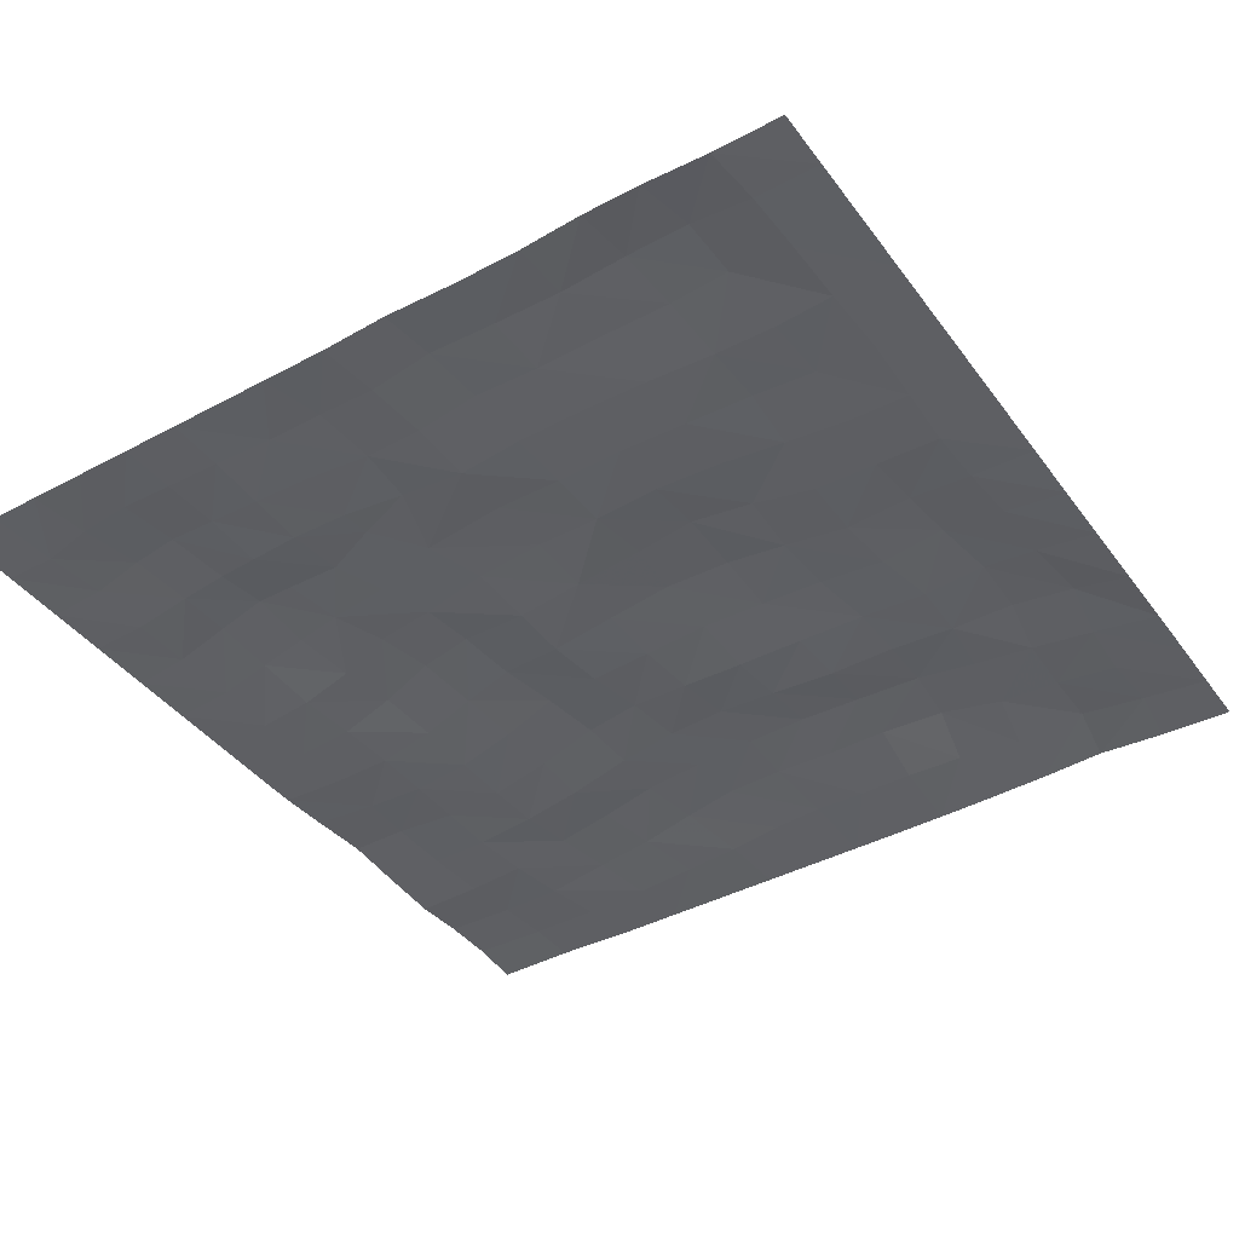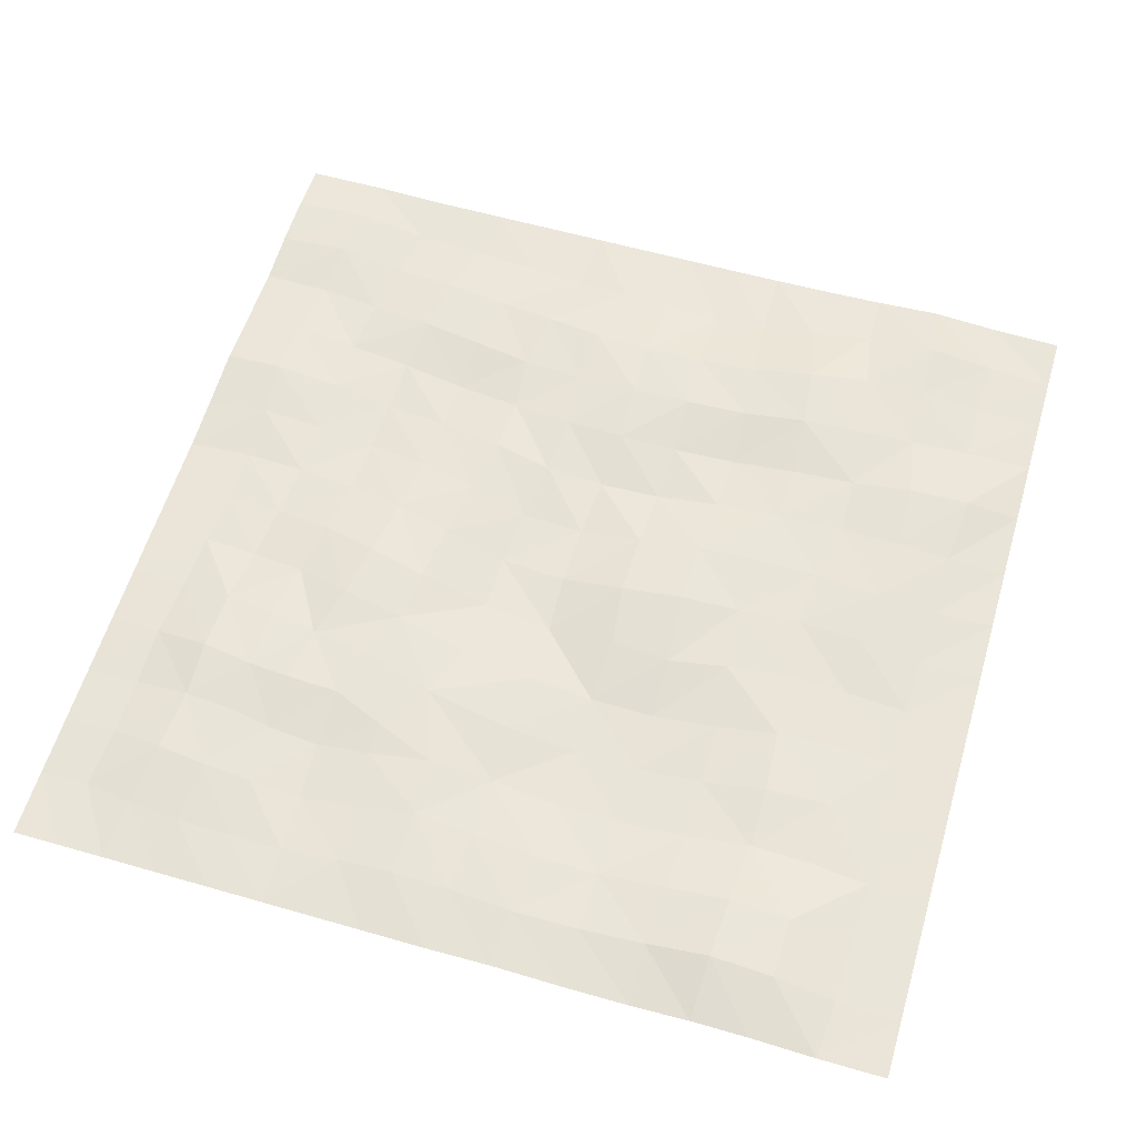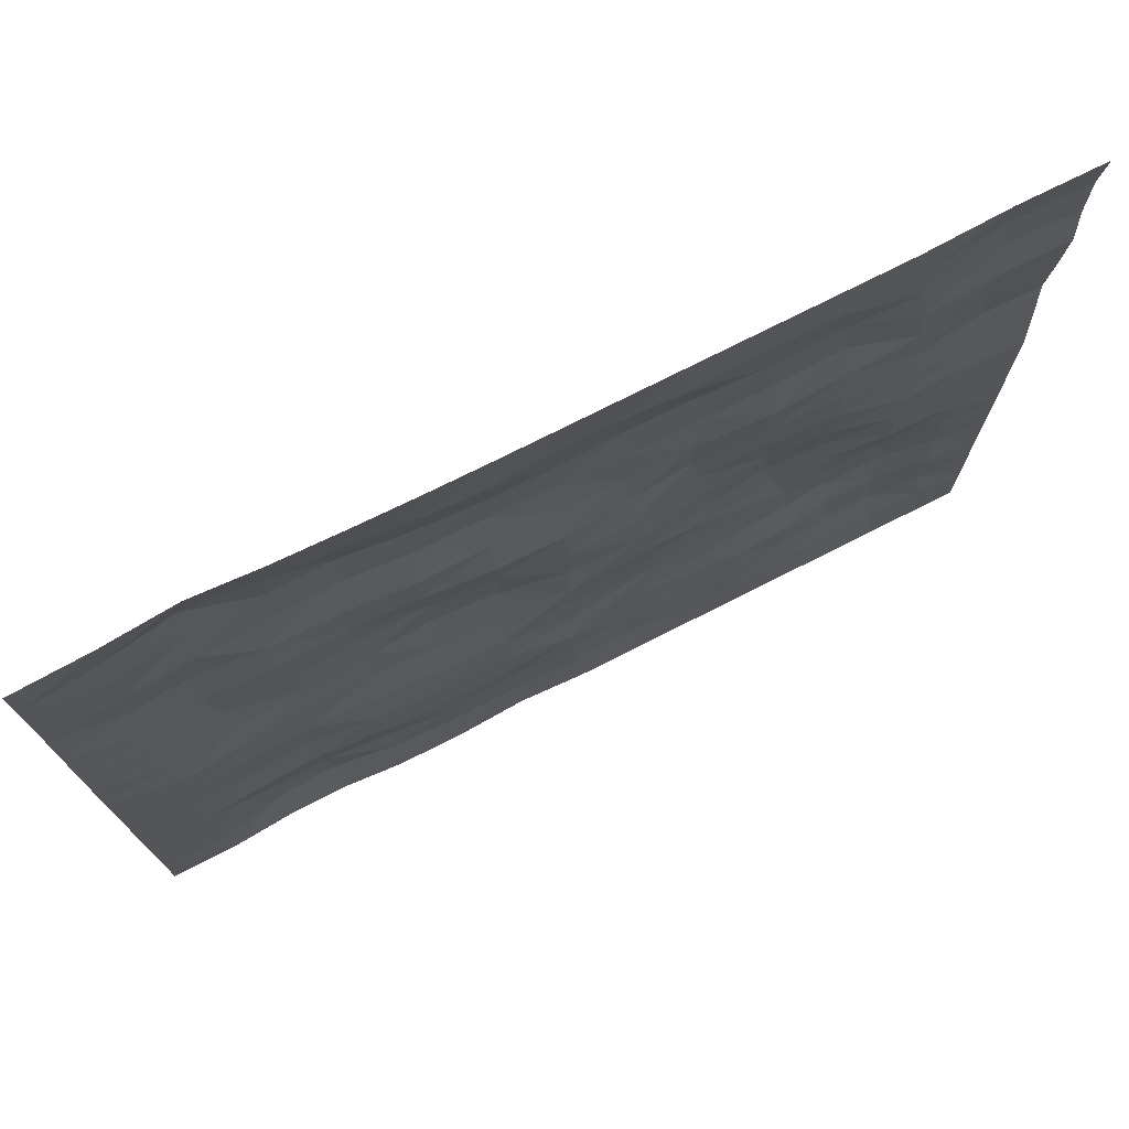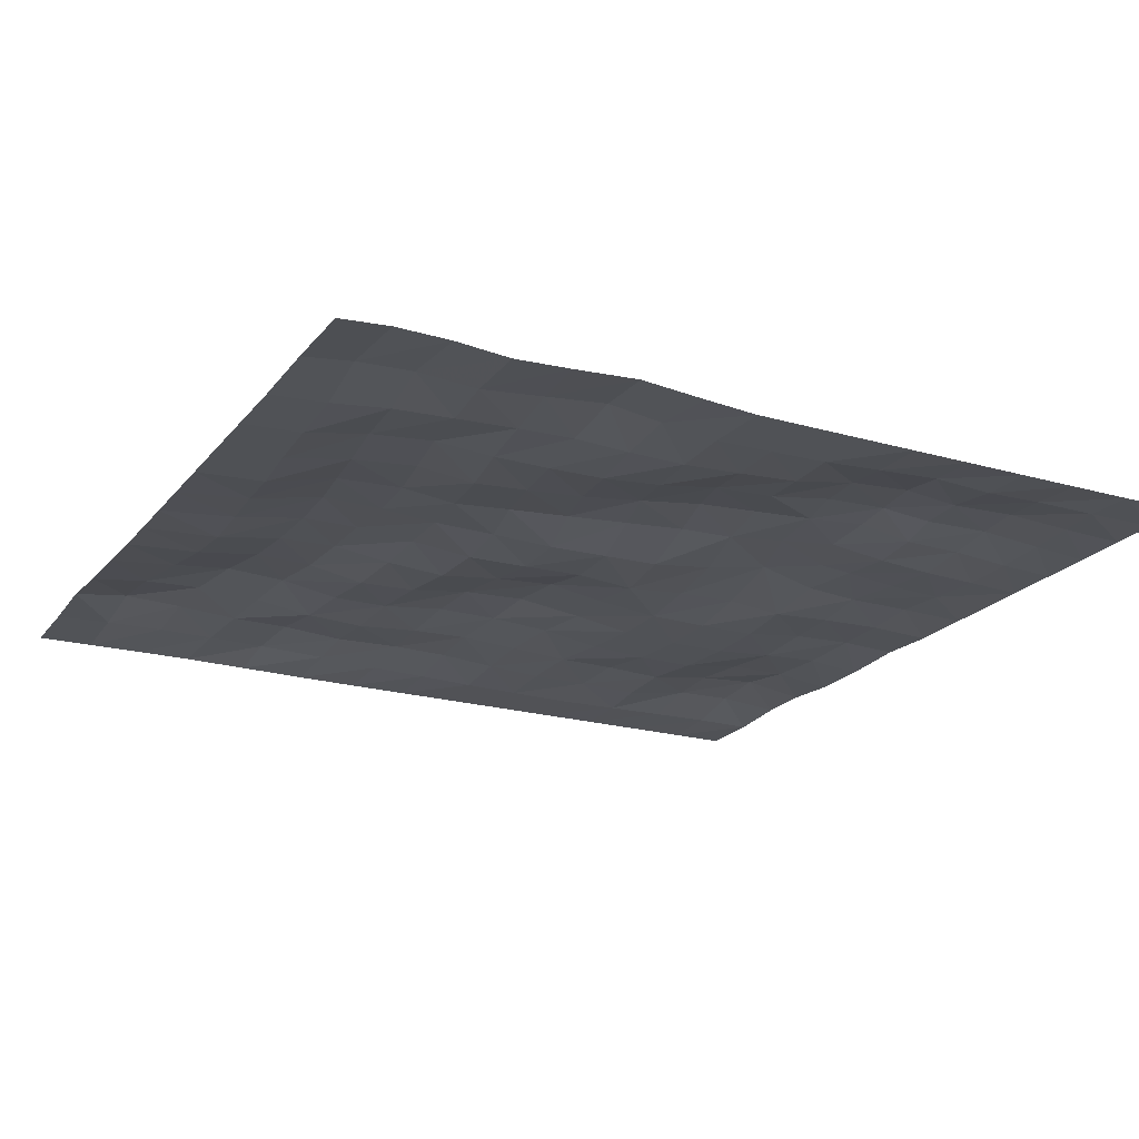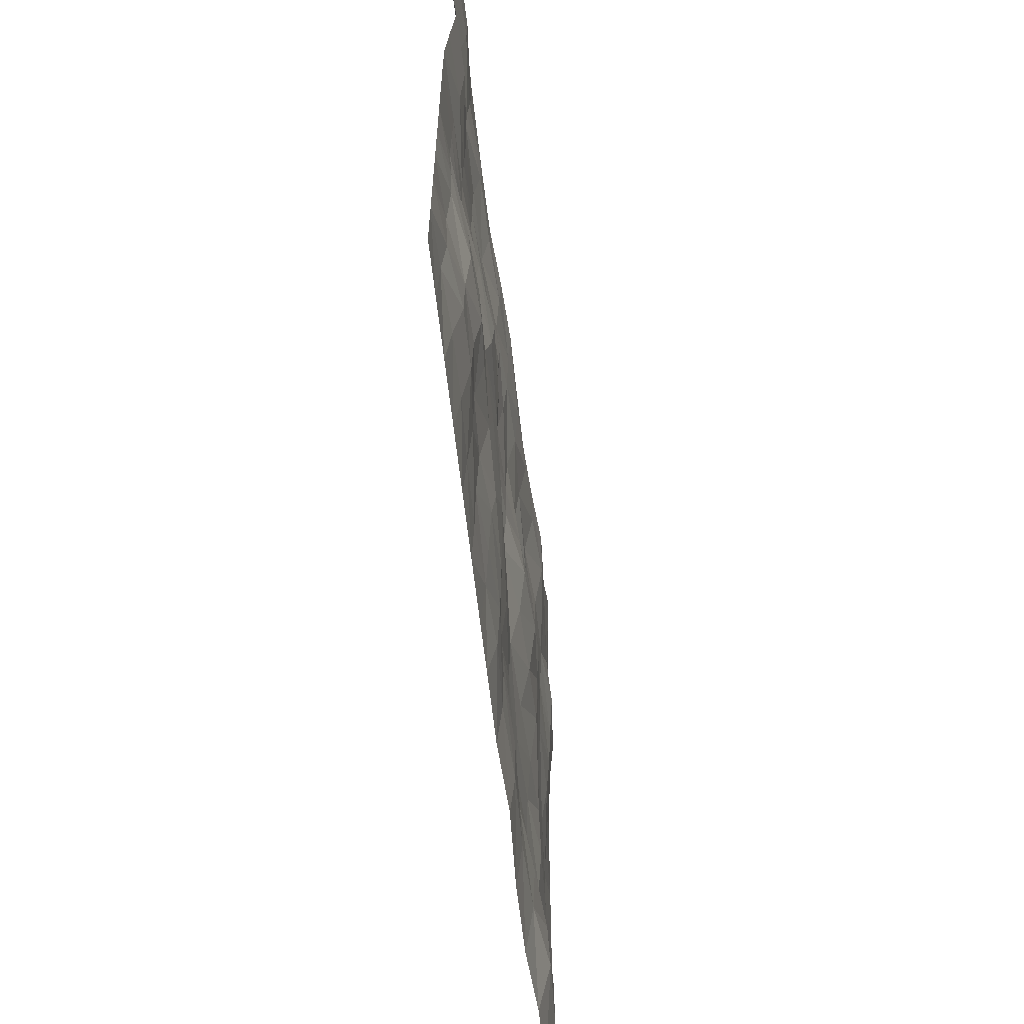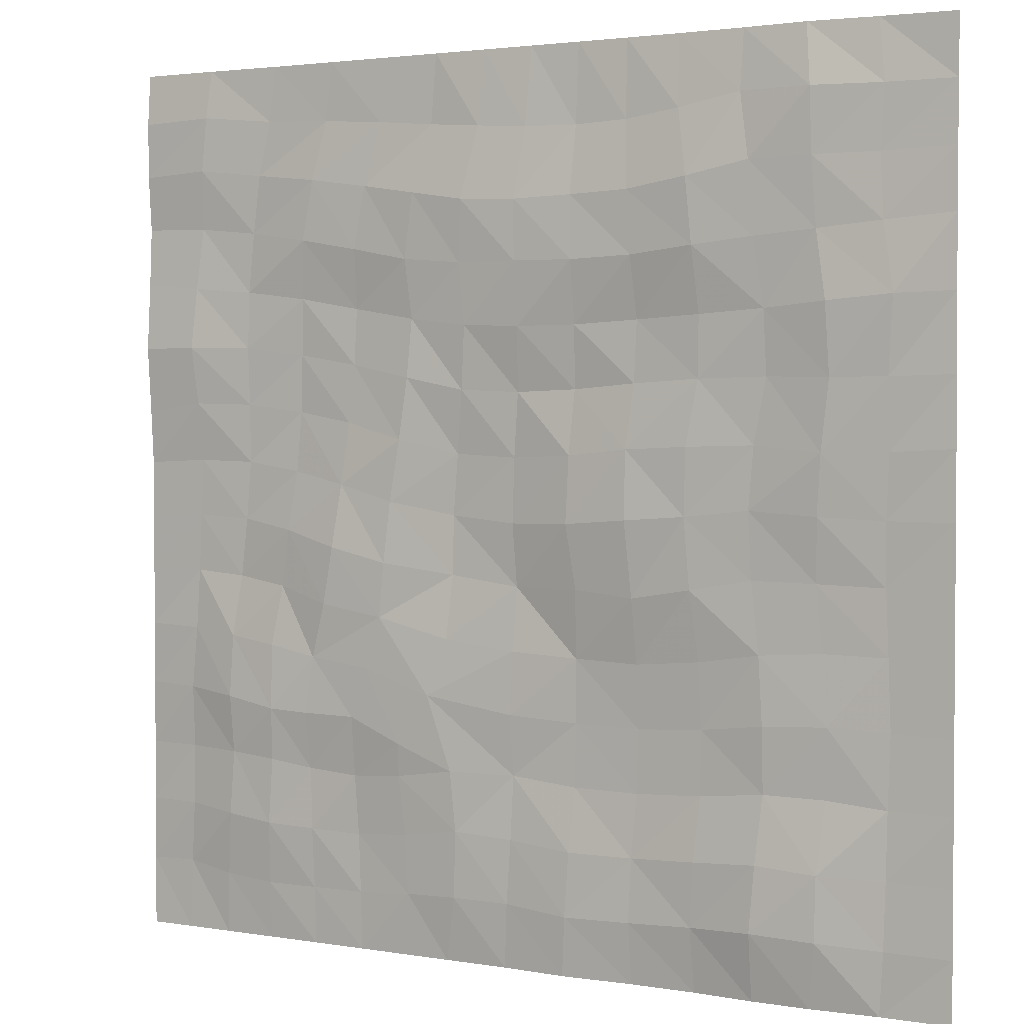
<metadata>
{"format":"obj","ext":"obj","renderer":"f3d","projection":"perspective","resolution":1024,"background":"white","views":[{"elev":-41.0,"azim":-146.9,"up":"+Y"},{"elev":59.0,"azim":-163.5,"up":"+Y"},{"elev":75.7,"azim":-26.8,"up":"+Z"},{"elev":-20.8,"azim":62.6,"up":"+Y"},{"elev":-63.7,"azim":96.5,"up":"+Z"},{"elev":2.5,"azim":-149.3,"up":"+Z"}]}
</metadata>
<code>
v 0.3082 0.6837 -0.5488
v 0.2267 0.6861 -0.4297
v 0.3966 0.6875 -0.3753
v 0.4384 0.6846 -0.4933
v 0.3117 0.6754 -0.6251
v 0.1683 0.6787 -0.6035
v 0.4406 0.6669 -0.6348
v 0.01173 0.671 -0.4636
v 0.004965 0.6701 -0.3185
v 0.1788 0.6776 -0.2977
v 0.009056 0.6592 -0.6038
v 0.0132 0.6656 -0.7513
v -0.1412 0.6709 -0.7651
v -0.1497 0.6563 -0.6188
v -0.1535 0.6568 -0.4737
v 0.1556 0.6751 -0.7425
v 0.1626 0.6714 -0.8978
v 0.02363 0.6653 -0.8993
v 0.2984 0.669 -0.7634
v 0.2933 0.6646 -0.9026
v 0.2959 0.6557 -1.049
v 0.1897 0.6559 -1.049
v 0.4338 0.661 -0.7745
v 0.4296 0.6594 -0.9124
v 0.4285 0.6556 -1.049
v 0.5615 0.6616 -0.9135
v 0.5619 0.6556 -1.049
v 0.6891 0.6666 -0.9135
v 0.6925 0.6557 -1.049
v 0.8137 0.6655 -0.9027
v 0.8241 0.6556 -1.049
v 0.9313 0.6584 -0.8819
v 0.9399 0.6556 -1.049
v 1.049 0.6556 -0.8856
v 1.049 0.6556 -1.049
v 0.9191 0.6652 -0.7371
v 1.048 0.6556 -0.7372
v 0.9202 0.6604 -0.5961
v 1.048 0.6556 -0.5952
v 0.9209 0.6669 -0.4502
v 1.048 0.6556 -0.4459
v 0.9102 0.663 -0.3042
v 1.048 0.6556 -0.2998
v 0.9061 0.656 -0.1628
v 1.049 0.6556 -0.161
v 0.8997 0.6561 -0.02688
v 1.049 0.6556 -0.02699
v 0.893 0.657 0.1073
v 1.048 0.656 0.09986
v 0.8989 0.6683 0.2452
v 1.048 0.6643 0.2256
v 0.9111 0.6785 0.3811
v 1.048 0.6762 0.3791
v 0.9012 0.6681 0.5242
v 1.048 0.6653 0.5368
v 0.8864 0.6601 0.668
v 1.048 0.6584 0.6715
v 0.881 0.6714 0.8085
v 1.048 0.6682 0.7999
v 0.8689 0.6705 0.9361
v 1.049 0.6694 0.9298
v 0.8586 0.6611 1.049
v 1.049 0.6594 1.049
v 0.6884 0.6572 0.9188
v 0.6723 0.6556 1.049
v 0.5246 0.6565 0.9114
v 0.5102 0.6556 1.049
v 0.3704 0.6596 0.9001
v 0.3568 0.6556 1.049
v 0.2285 0.6599 0.8871
v 0.2178 0.6556 1.049
v 0.09738 0.669 0.8765
v 0.08738 0.6556 1.049
v -0.02769 0.6703 0.8676
v -0.0363 0.6556 1.049
v -0.1554 0.6647 0.8652
v -0.1577 0.6559 1.049
v -0.2849 0.6701 0.8696
v -0.2798 0.6569 1.049
v -0.4173 0.679 0.8862
v -0.4085 0.6592 1.049
v -0.5662 0.6812 0.9127
v -0.5664 0.6639 1.049
v -0.7343 0.6964 0.9125
v -0.7163 0.6725 1.049
v -0.8932 0.6733 0.9112
v -0.876 0.6616 1.049
v -1.049 0.6572 0.9126
v -1.049 0.6561 1.049
v -0.8847 0.673 0.7696
v -1.049 0.6589 0.7763
v -0.8931 0.6758 0.6273
v -1.049 0.6595 0.6395
v -0.9183 0.683 0.4745
v -1.049 0.6581 0.4788
v -0.9054 0.6739 0.3023
v -1.049 0.6563 0.3064
v -0.906 0.6674 0.1446
v -1.049 0.6557 0.1521
v -0.8983 0.6618 -3.45e-06
v -1.049 0.6556 -0.0007564
v -0.8967 0.6569 -0.1413
v -1.049 0.6556 -0.1435
v -0.9031 0.657 -0.2879
v -1.049 0.6556 -0.2909
v -0.9091 0.6572 -0.4466
v -1.049 0.6556 -0.4503
v -0.9036 0.6579 -0.6099
v -1.049 0.6556 -0.6114
v -0.901 0.6599 -0.7594
v -1.049 0.6556 -0.7626
v -0.8966 0.6607 -0.9086
v -1.049 0.6556 -0.9112
v -0.8864 0.6559 -1.049
v -1.049 0.6556 -1.049
v -0.7491 0.6864 -0.9019
v -0.73 0.6664 -1.049
v -0.5988 0.6925 -0.8964
v -0.5944 0.6667 -1.049
v -0.4478 0.6737 -0.9023
v -0.451 0.6563 -1.049
v -0.2926 0.6686 -0.9095
v -0.2945 0.6557 -1.049
v -0.1317 0.6725 -0.9129
v -0.1213 0.663 -1.049
v 0.03386 0.6557 -1.049
v -0.2975 0.6634 -0.7649
v -0.4565 0.6765 -0.757
v -0.4661 0.6605 -0.6128
v -0.307 0.6559 -0.6208
v -0.4686 0.6616 -0.4666
v -0.3116 0.6574 -0.4761
v -0.4652 0.6694 -0.318
v -0.3097 0.6642 -0.3317
v -0.1543 0.66 -0.3269
v -0.3078 0.6852 -0.184
v -0.1635 0.6794 -0.1703
v -0.0011 0.6607 -0.1713
v -0.1456 0.6935 -0.02326
v 0.005833 0.6688 -0.02662
v 0.1675 0.6613 -0.01223
v 0.1688 0.6636 -0.1497
v 0.3279 0.6858 0.01712
v 0.3425 0.6913 -0.1262
v 0.3566 0.6887 -0.2541
v 0.4835 0.6983 -0.09354
v 0.5095 0.6958 -0.2284
v 0.5463 0.6878 -0.3564
v 0.568 0.6904 -0.491
v 0.6413 0.6777 -0.1914
v 0.6641 0.6901 -0.3332
v 0.6632 0.6966 -0.4862
v 0.6695 0.6834 -0.6098
v 0.5647 0.671 -0.6252
v 0.7864 0.6819 -0.3162
v 0.7904 0.6902 -0.4639
v 0.7862 0.6802 -0.5998
v 0.7971 0.6811 -0.7514
v 0.6815 0.6817 -0.7654
v 0.5622 0.6708 -0.7707
v 0.7733 0.6619 -0.1719
v 0.6211 0.681 -0.05649
v 0.7588 0.6596 -0.03354
v 0.6046 0.6666 0.08334
v 0.7493 0.6568 0.1039
v 0.5983 0.6574 0.2244
v 0.7495 0.6586 0.2422
v 0.5959 0.6561 0.3598
v 0.7524 0.6621 0.3778
v 0.5929 0.6582 0.4934
v 0.7497 0.6589 0.5123
v 0.5826 0.6717 0.6315
v 0.7361 0.6581 0.6535
v 0.5567 0.6697 0.7733
v 0.7172 0.6596 0.7908
v 0.4331 0.6751 0.6062
v 0.4063 0.6723 0.7525
v 0.2877 0.6823 0.5789
v 0.2665 0.6844 0.7311
v 0.1388 0.6869 0.5671
v 0.1312 0.6921 0.7107
v -0.01206 0.6943 0.5667
v -0.00967 0.6912 0.7051
v -0.1592 0.6973 0.5651
v -0.1542 0.69 0.7089
v -0.3087 0.6974 0.571
v -0.2983 0.6964 0.7141
v -0.4622 0.7051 0.5872
v -0.4477 0.7062 0.7358
v -0.6034 0.6947 0.6021
v -0.5928 0.6975 0.7652
v -0.7458 0.6865 0.614
v -0.737 0.6922 0.7686
v -0.771 0.6955 0.4618
v -0.6245 0.6843 0.449
v -0.6294 0.6792 0.3034
v -0.7783 0.6882 0.3017
v -0.4716 0.6858 0.4387
v -0.4694 0.6848 0.2992
v -0.444 0.6931 0.1517
v -0.6011 0.6809 0.1561
v -0.3156 0.6763 0.4297
v -0.3104 0.6793 0.2897
v -0.2965 0.6939 0.1447
v -0.2973 0.7011 -0.01116
v -0.4391 0.6905 -0.0007893
v -0.1556 0.6688 0.277
v -0.1483 0.6837 0.1296
v -0.00796 0.6681 0.2713
v 0.0025 0.6662 0.1227
v 0.137 0.6762 0.2766
v 0.1545 0.6644 0.1297
v 0.2822 0.6826 0.305
v 0.3027 0.685 0.1615
v 0.439 0.6669 0.3358
v 0.4499 0.6734 0.2002
v 0.4653 0.685 0.05495
v 0.2736 0.6747 0.4411
v 0.4367 0.6593 0.4669
v 0.1258 0.6834 0.4244
v -0.0163 0.6865 0.4196
v -0.1607 0.68 0.4212
v -0.4502 0.6857 -0.1602
v -0.5932 0.6744 -0.1351
v -0.5887 0.6808 0.01557
v -0.7421 0.6669 -0.1374
v -0.748 0.6797 0.006011
v -0.7588 0.686 0.1419
v -0.7551 0.6642 -0.2857
v -0.6106 0.6725 -0.2957
v -0.6207 0.6753 -0.4481
v -0.7688 0.669 -0.4411
v -0.7642 0.6636 -0.5977
v -0.6203 0.6687 -0.5962
v -0.6088 0.6861 -0.7482
v -0.7518 0.6844 -0.7576
g ZBrush_defualt_group
f 1 2 3 4
f 1 5 6 2
f 1 4 7 5
f 2 8 9 10
f 2 6 11 8
f 11 12 13 14
f 11 14 15 8
f 11 6 16 12
f 16 17 18 12
f 16 6 5 19
f 16 19 20 17
f 20 21 22 17
f 20 19 23 24
f 20 24 25 21
f 25 24 26 27
f 27 26 28 29
f 29 28 30 31
f 31 30 32 33
f 33 32 34 35
f 34 32 36 37
f 37 36 38 39
f 39 38 40 41
f 41 40 42 43
f 43 42 44 45
f 45 44 46 47
f 47 46 48 49
f 49 48 50 51
f 51 50 52 53
f 53 52 54 55
f 55 54 56 57
f 57 56 58 59
f 59 58 60 61
f 61 60 62 63
f 62 60 64 65
f 65 64 66 67
f 67 66 68 69
f 69 68 70 71
f 71 70 72 73
f 73 72 74 75
f 75 74 76 77
f 77 76 78 79
f 79 78 80 81
f 81 80 82 83
f 83 82 84 85
f 85 84 86 87
f 87 86 88 89
f 88 86 90 91
f 91 90 92 93
f 93 92 94 95
f 95 94 96 97
f 97 96 98 99
f 99 98 100 101
f 101 100 102 103
f 103 102 104 105
f 105 104 106 107
f 107 106 108 109
f 109 108 110 111
f 111 110 112 113
f 113 112 114 115
f 114 112 116 117
f 117 116 118 119
f 119 118 120 121
f 121 120 122 123
f 123 122 124 125
f 125 124 18 126
f 126 18 17 22
f 124 122 127 13
f 124 13 12 18
f 127 122 120 128
f 127 128 129 130
f 127 130 14 13
f 130 129 131 132
f 130 132 15 14
f 132 131 133 134
f 132 134 135 15
f 135 134 136 137
f 135 137 138 9
f 135 9 8 15
f 138 137 139 140
f 138 140 141 142
f 138 142 10 9
f 142 141 143 144
f 142 144 145 10
f 145 3 2 10
f 145 144 146 147
f 145 147 148 3
f 148 149 4 3
f 148 147 150 151
f 148 151 152 149
f 152 153 154 149
f 152 151 155 156
f 152 156 157 153
f 157 158 159 153
f 157 156 40 38
f 157 38 36 158
f 159 28 26 160
f 159 160 154 153
f 159 158 30 28
f 160 26 24 23
f 160 23 7 154
f 158 36 32 30
f 156 155 42 40
f 155 151 150 161
f 155 161 44 42
f 161 150 162 163
f 161 163 46 44
f 163 162 164 165
f 163 165 48 46
f 165 164 166 167
f 165 167 50 48
f 167 166 168 169
f 167 169 52 50
f 169 168 170 171
f 169 171 54 52
f 171 170 172 173
f 171 173 56 54
f 173 172 174 175
f 173 175 58 56
f 175 174 66 64
f 175 64 60 58
f 174 172 176 177
f 174 177 68 66
f 177 176 178 179
f 177 179 70 68
f 179 178 180 181
f 179 181 72 70
f 181 180 182 183
f 181 183 74 72
f 183 182 184 185
f 183 185 76 74
f 185 184 186 187
f 185 187 78 76
f 187 186 188 189
f 187 189 80 78
f 189 188 190 191
f 189 191 82 80
f 191 190 192 193
f 191 193 84 82
f 193 192 92 90
f 193 90 86 84
f 192 194 94 92
f 192 190 195 194
f 195 196 197 194
f 195 190 188 198
f 195 198 199 196
f 199 200 201 196
f 199 198 202 203
f 199 203 204 200
f 204 205 206 200
f 204 203 207 208
f 204 208 139 205
f 208 207 209 210
f 208 210 140 139
f 210 209 211 212
f 210 212 141 140
f 212 211 213 214
f 212 214 143 141
f 214 213 215 216
f 214 216 217 143
f 217 146 144 143
f 217 216 166 164
f 217 164 162 146
f 216 215 168 166
f 215 213 218 219
f 215 219 170 168
f 219 218 178 176
f 219 176 172 170
f 218 213 211 220
f 218 220 180 178
f 220 211 209 221
f 220 221 182 180
f 221 209 207 222
f 221 222 184 182
f 222 207 203 202
f 222 202 186 184
f 206 223 224 225
f 206 225 201 200
f 206 205 136 223
f 225 224 226 227
f 225 227 228 201
f 228 227 100 98
f 228 98 96 197
f 228 197 196 201
f 227 226 102 100
f 226 229 104 102
f 226 224 230 229
f 230 231 232 229
f 230 224 223 133
f 230 133 131 231
f 232 233 108 106
f 232 106 104 229
f 232 231 234 233
f 234 235 236 233
f 234 231 131 129
f 234 129 128 235
f 236 116 112 110
f 236 110 108 233
f 236 235 118 116
f 235 128 120 118
f 223 136 134 133
f 205 139 137 136
f 202 198 188 186
f 197 96 94 194
f 162 150 147 146
f 154 7 4 149
f 23 19 5 7

</code>
